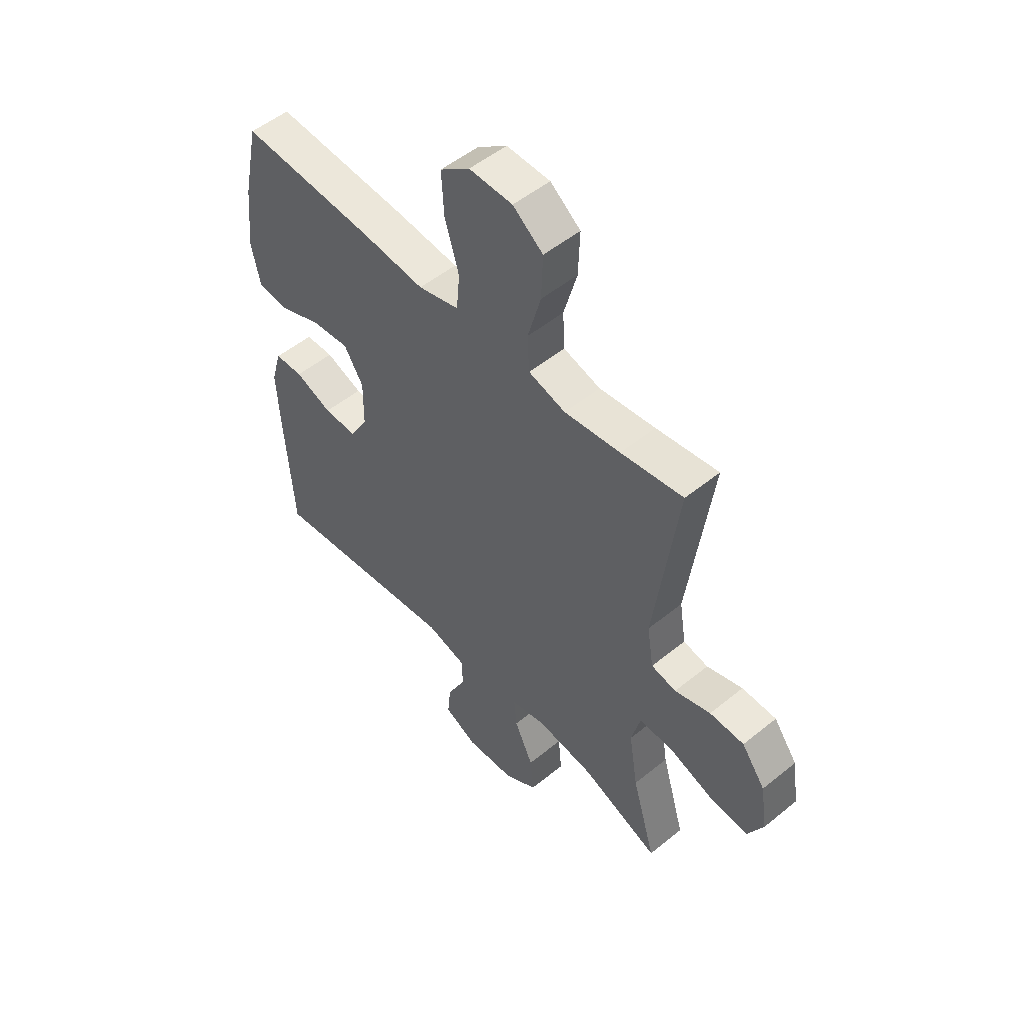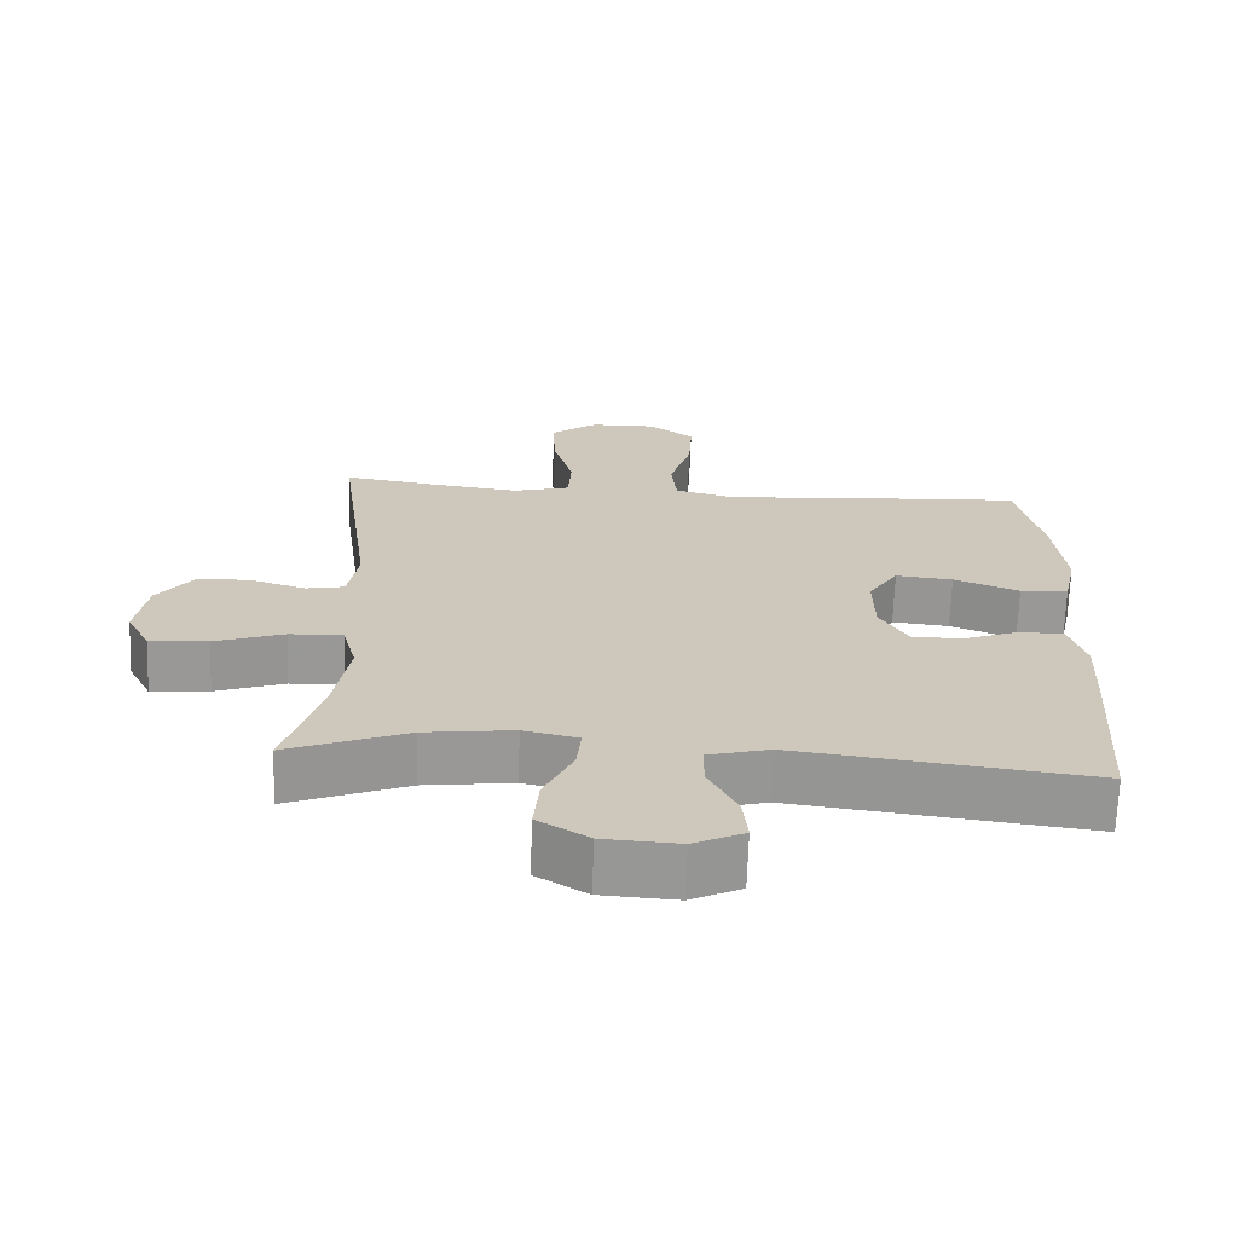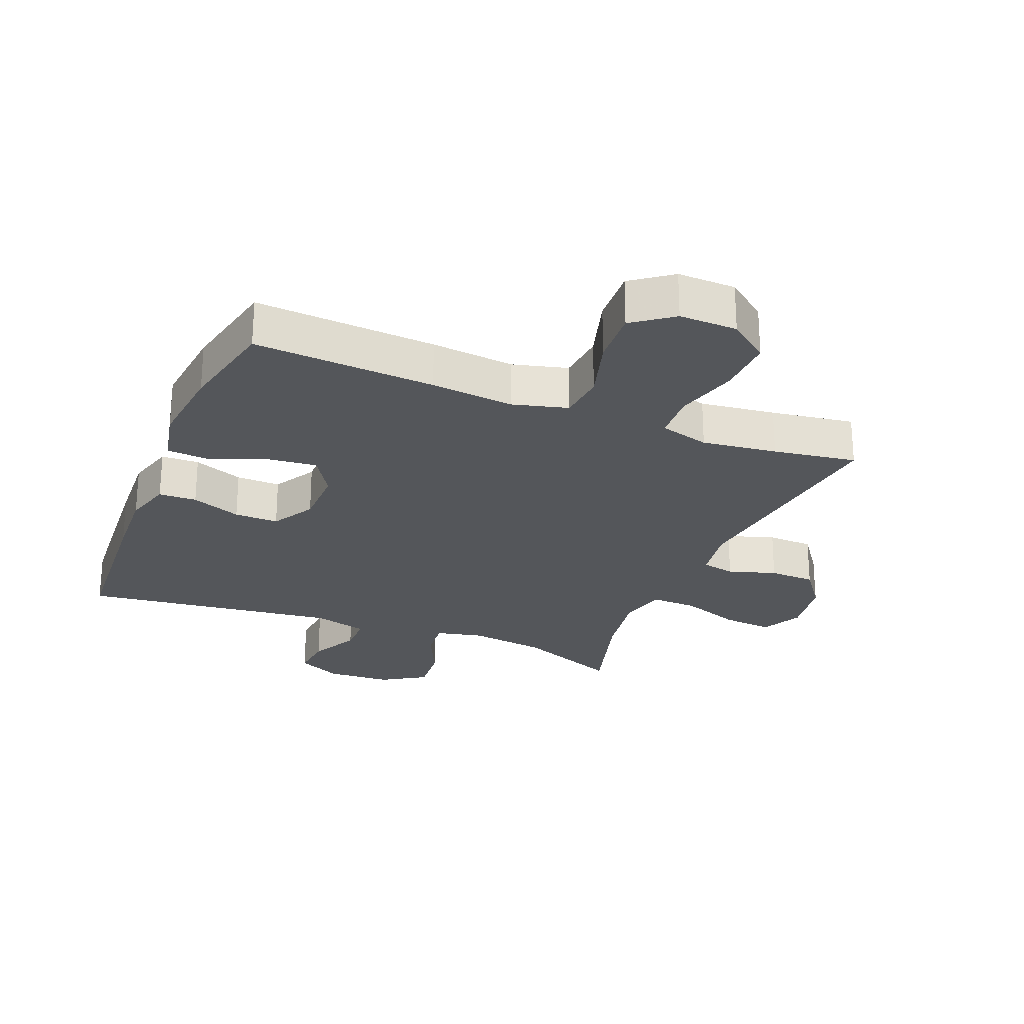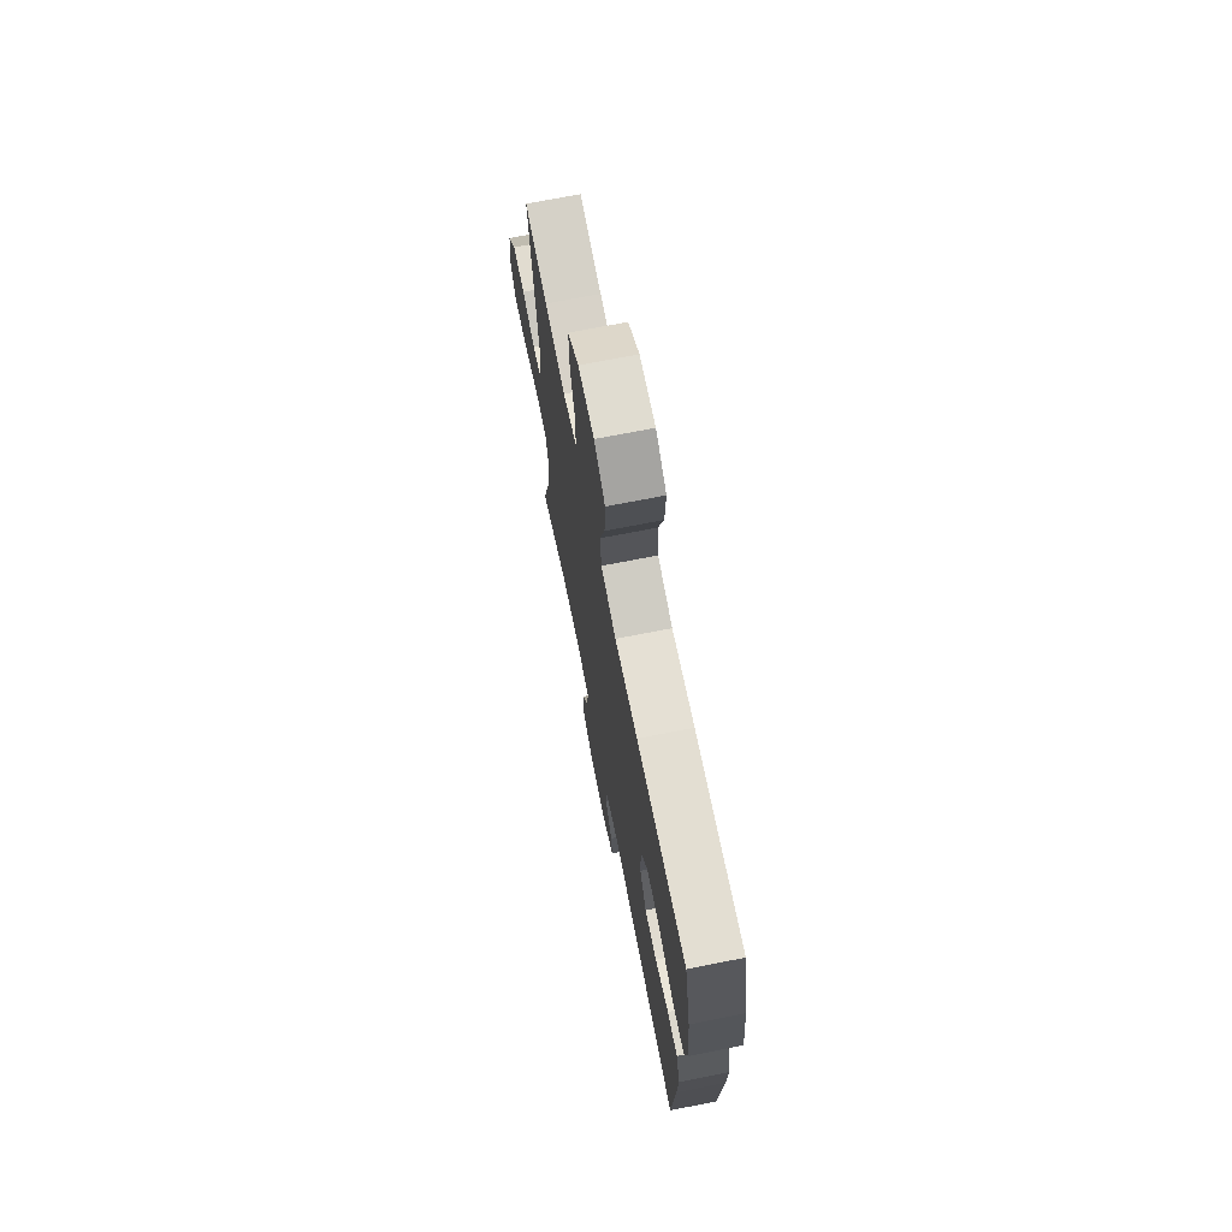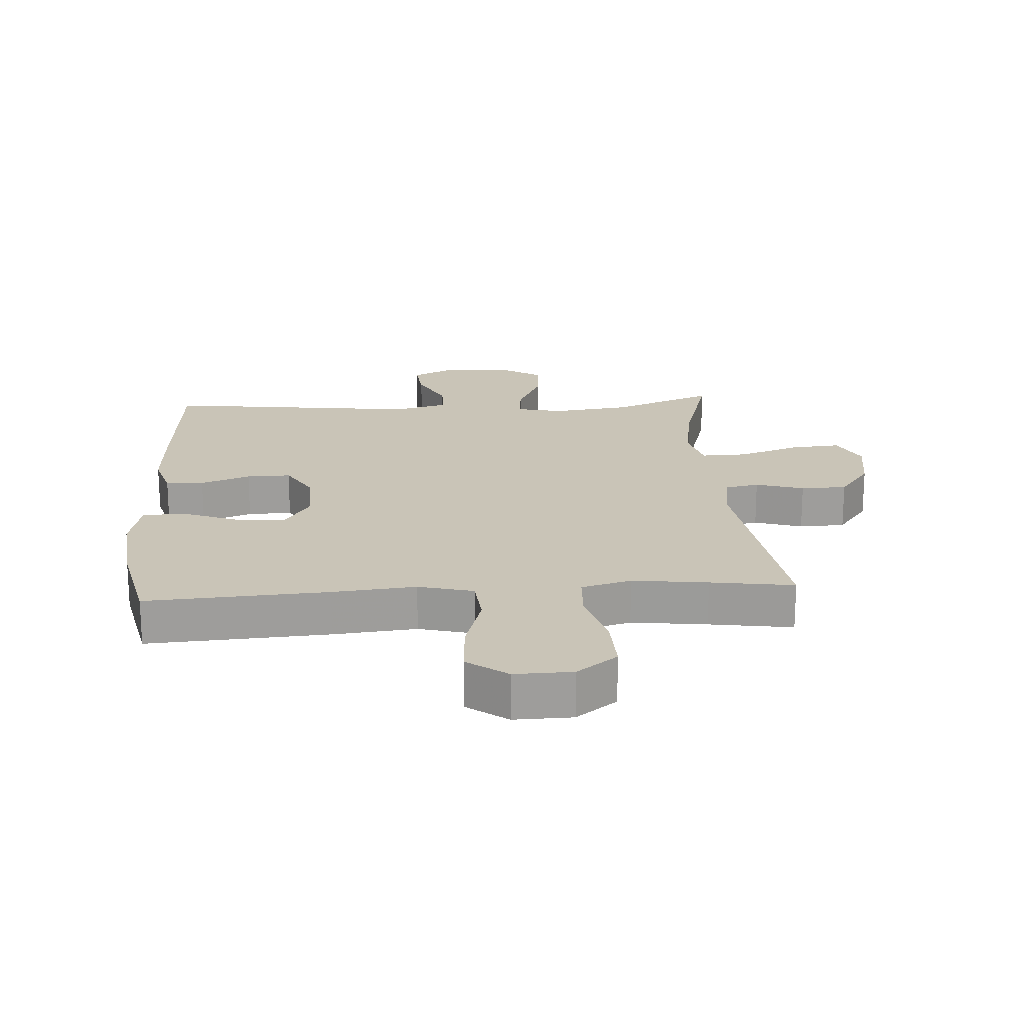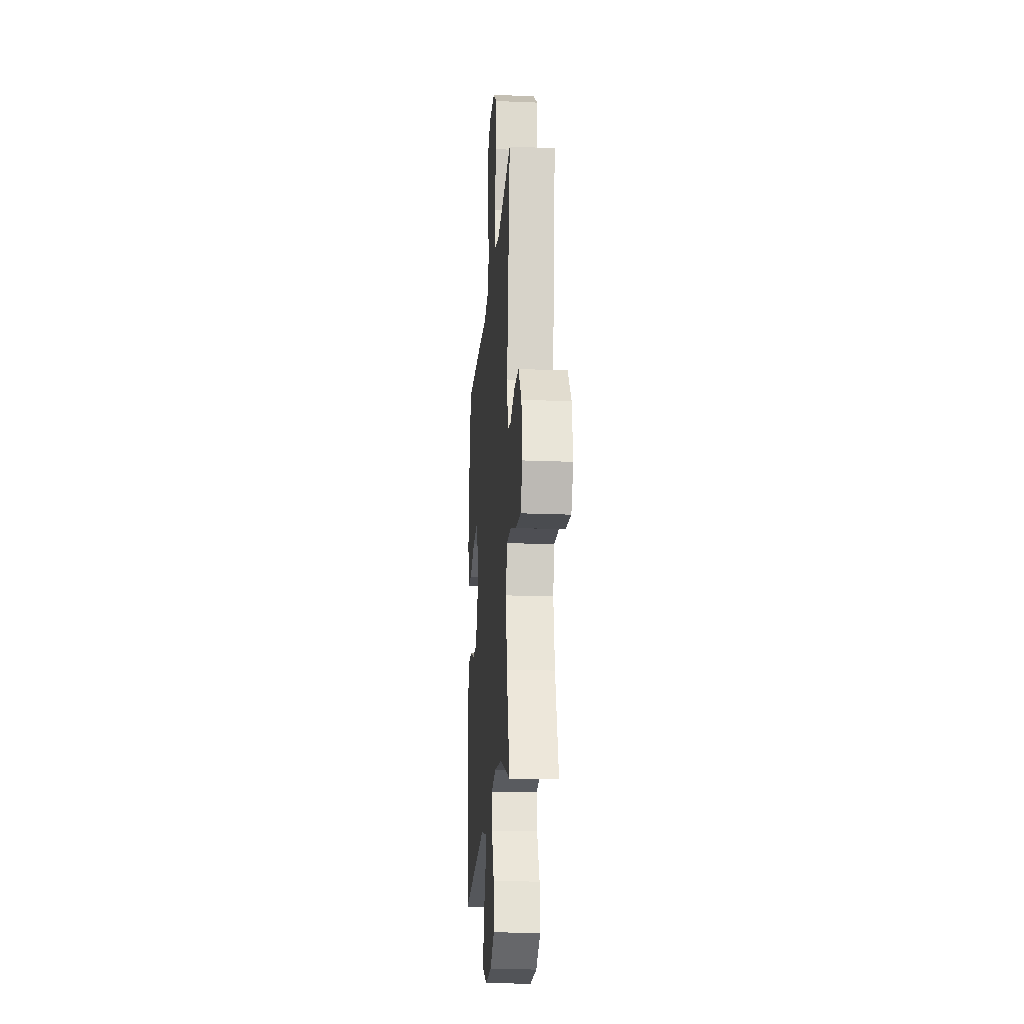
<metadata>
{"format":"obj","ext":"obj","renderer":"f3d","projection":"perspective","resolution":1024,"background":"white","views":[{"elev":52.0,"azim":48.7,"up":"+Z"},{"elev":-68.4,"azim":177.9,"up":"+Z"},{"elev":-25.4,"azim":-22.1,"up":"+Y"},{"elev":70.8,"azim":-101.2,"up":"+Z"},{"elev":19.9,"azim":-3.7,"up":"+Y"},{"elev":-19.9,"azim":85.6,"up":"+Z"}]}
</metadata>
<code>
v 0.5 0.07 0.5
v 0.451 0.07 0.129
v 0.465 0.07 0.042
v 0.518 0.07 0.031
v 0.594 0.07 0.055
v 0.667 0.07 0.053
v 0.717 0.07 -0.015
v 0.732 0.07 -0.111
v 0.699 0.07 -0.176
v 0.619 0.07 -0.169
v 0.523 0.07 -0.135
v 0.45 0.07 -0.133
v 0.431 0.07 -0.208
v 0.45 0.07 -0.327
v 0.5 0.07 -0.5
v 0.335 0.07 -0.434
v 0.213 0.07 -0.418
v 0.138 0.07 -0.435
v 0.144 0.07 -0.498
v 0.184 0.07 -0.584
v 0.191 0.07 -0.663
v 0.121 0.07 -0.707
v 0.017 0.07 -0.713
v -0.053 0.07 -0.679
v -0.046 0.07 -0.611
v -0.007 0.07 -0.533
v -0.007 0.07 -0.472
v -0.093 0.07 -0.449
v -0.5 0.07 -0.5
v -0.518 0.07 -0.236
v -0.524 0.07 -0.118
v -0.502 0.07 -0.042
v -0.442 0.07 -0.04
v -0.363 0.07 -0.07
v -0.293 0.07 -0.071
v -0.254 0.07 -0.003
v -0.253 0.07 0.093
v -0.294 0.07 0.158
v -0.373 0.07 0.15
v -0.463 0.07 0.115
v -0.529 0.07 0.119
v -0.548 0.07 0.207
v -0.534 0.07 0.341
v -0.5 0.07 0.5
v -0.213 0.07 0.482
v -0.081 0.07 0.469
v 0.006 0.07 0.492
v 0.013 0.07 0.568
v -0.017 0.07 0.669
v -0.022 0.07 0.758
v 0.041 0.07 0.805
v 0.133 0.07 0.803
v 0.197 0.07 0.754
v 0.194 0.07 0.663
v 0.166 0.07 0.562
v 0.17 0.07 0.487
v 0.249 0.07 0.465
v 0.368 0.07 0.48
v 0.5 0 0.5
v 0.451 0 0.129
v 0.465 0 0.042
v 0.518 0 0.031
v 0.594 0 0.055
v 0.667 0 0.053
v 0.717 0 -0.015
v 0.732 0 -0.111
v 0.699 0 -0.176
v 0.619 0 -0.169
v 0.523 0 -0.135
v 0.45 0 -0.133
v 0.431 0 -0.208
v 0.45 0 -0.327
v 0.5 0 -0.5
v 0.335 0 -0.434
v 0.213 0 -0.418
v 0.138 0 -0.435
v 0.144 0 -0.498
v 0.184 0 -0.584
v 0.191 0 -0.663
v 0.121 0 -0.707
v 0.017 0 -0.713
v -0.053 0 -0.679
v -0.046 0 -0.611
v -0.007 0 -0.533
v -0.007 0 -0.472
v -0.093 0 -0.449
v -0.5 0 -0.5
v -0.518 0 -0.236
v -0.524 0 -0.118
v -0.502 0 -0.042
v -0.442 0 -0.04
v -0.363 0 -0.07
v -0.293 0 -0.071
v -0.254 0 -0.003
v -0.253 0 0.093
v -0.294 0 0.158
v -0.373 0 0.15
v -0.463 0 0.115
v -0.529 0 0.119
v -0.548 0 0.207
v -0.534 0 0.341
v -0.5 0 0.5
v -0.213 0 0.482
v -0.081 0 0.469
v 0.006 0 0.492
v 0.013 0 0.568
v -0.017 0 0.669
v -0.022 0 0.758
v 0.041 0 0.805
v 0.133 0 0.803
v 0.197 0 0.754
v 0.194 0 0.663
v 0.166 0 0.562
v 0.17 0 0.487
v 0.249 0 0.465
v 0.368 0 0.48
f 52 53 54 55
f 52 55 56
f 51 52 56
f 48 49 50 51
f 47 48 51 56
f 46 47 56 57
f 44 45 46
f 43 44 46
f 42 43 46 57
f 39 40 41 42
f 38 39 42 57
f 31 32 33 34
f 31 34 35
f 28 29 30 31
f 27 28 31 35
f 23 24 25 26
f 23 26 27
f 22 23 27
f 19 20 21 22
f 18 19 22 27
f 14 15 16
f 13 14 16 17
f 12 13 17 18
f 8 9 10 11
f 8 11 12
f 7 8 12
f 4 5 6 7
f 3 4 7 12
f 2 3 12 18
f 58 1 2 18
f 37 38 57 58
f 36 37 58 18
f 18 27 35 36
f 113 112 111 110
f 114 113 110
f 114 110 109
f 109 108 107 106
f 114 109 106 105
f 115 114 105 104
f 104 103 102
f 104 102 101
f 115 104 101 100
f 100 99 98 97
f 115 100 97 96
f 92 91 90 89
f 93 92 89
f 89 88 87 86
f 93 89 86 85
f 84 83 82 81
f 85 84 81
f 85 81 80
f 80 79 78 77
f 85 80 77 76
f 74 73 72
f 75 74 72 71
f 76 75 71 70
f 69 68 67 66
f 70 69 66
f 70 66 65
f 65 64 63 62
f 70 65 62 61
f 76 70 61 60
f 76 60 59 116
f 116 115 96 95
f 76 116 95 94
f 94 93 85 76
f 1 59 60 2
f 2 60 61 3
f 3 61 62 4
f 4 62 63 5
f 5 63 64 6
f 6 64 65 7
f 7 65 66 8
f 8 66 67 9
f 9 67 68 10
f 10 68 69 11
f 11 69 70 12
f 12 70 71 13
f 13 71 72 14
f 14 72 73 15
f 15 73 74 16
f 16 74 75 17
f 17 75 76 18
f 18 76 77 19
f 19 77 78 20
f 20 78 79 21
f 21 79 80 22
f 22 80 81 23
f 23 81 82 24
f 24 82 83 25
f 25 83 84 26
f 26 84 85 27
f 27 85 86 28
f 28 86 87 29
f 29 87 88 30
f 30 88 89 31
f 31 89 90 32
f 32 90 91 33
f 33 91 92 34
f 34 92 93 35
f 35 93 94 36
f 36 94 95 37
f 37 95 96 38
f 38 96 97 39
f 39 97 98 40
f 40 98 99 41
f 41 99 100 42
f 42 100 101 43
f 43 101 102 44
f 44 102 103 45
f 45 103 104 46
f 46 104 105 47
f 47 105 106 48
f 48 106 107 49
f 49 107 108 50
f 50 108 109 51
f 51 109 110 52
f 52 110 111 53
f 53 111 112 54
f 54 112 113 55
f 55 113 114 56
f 56 114 115 57
f 57 115 116 58
f 58 116 59 1

</code>
